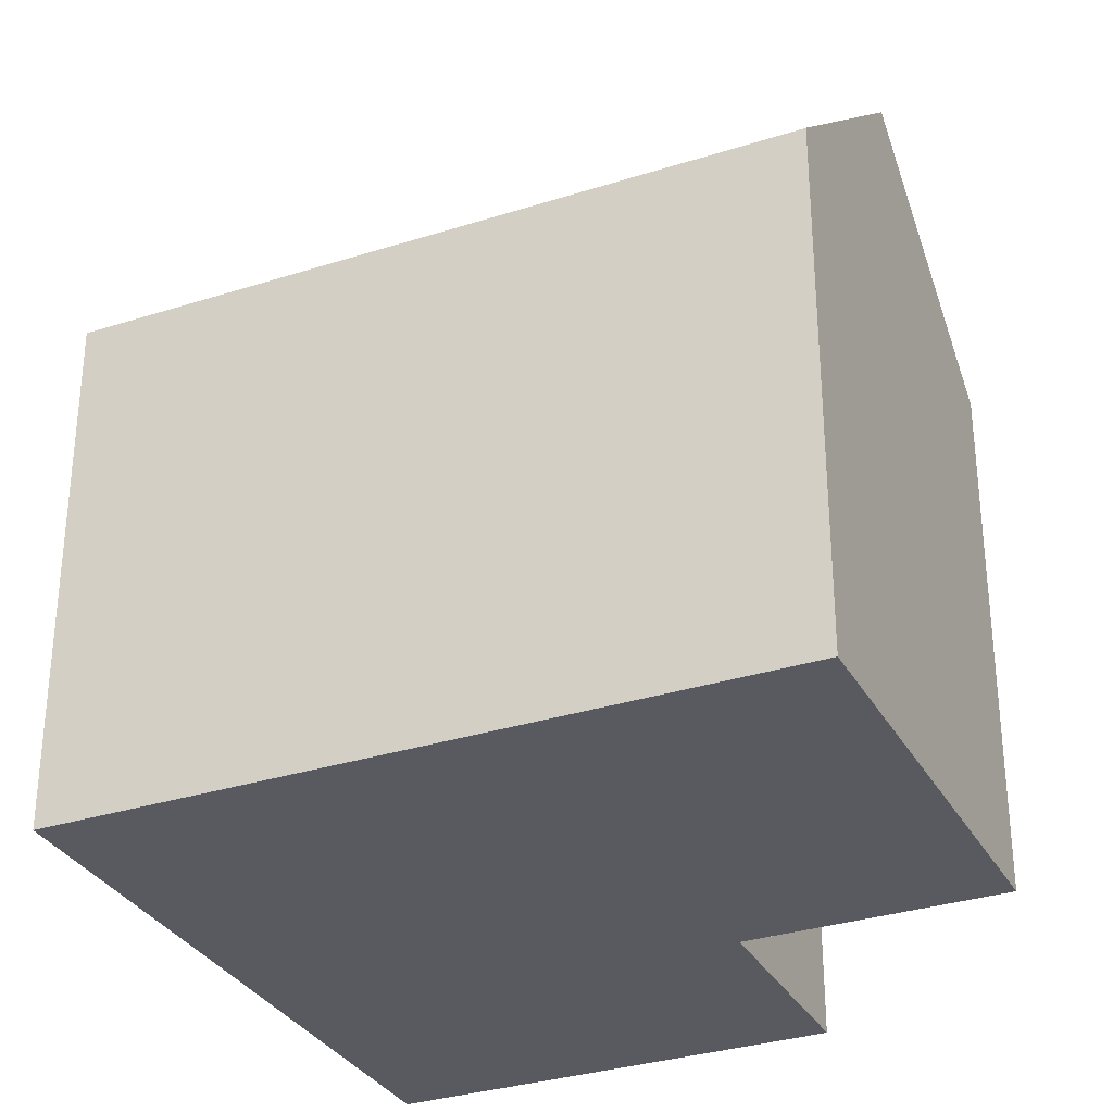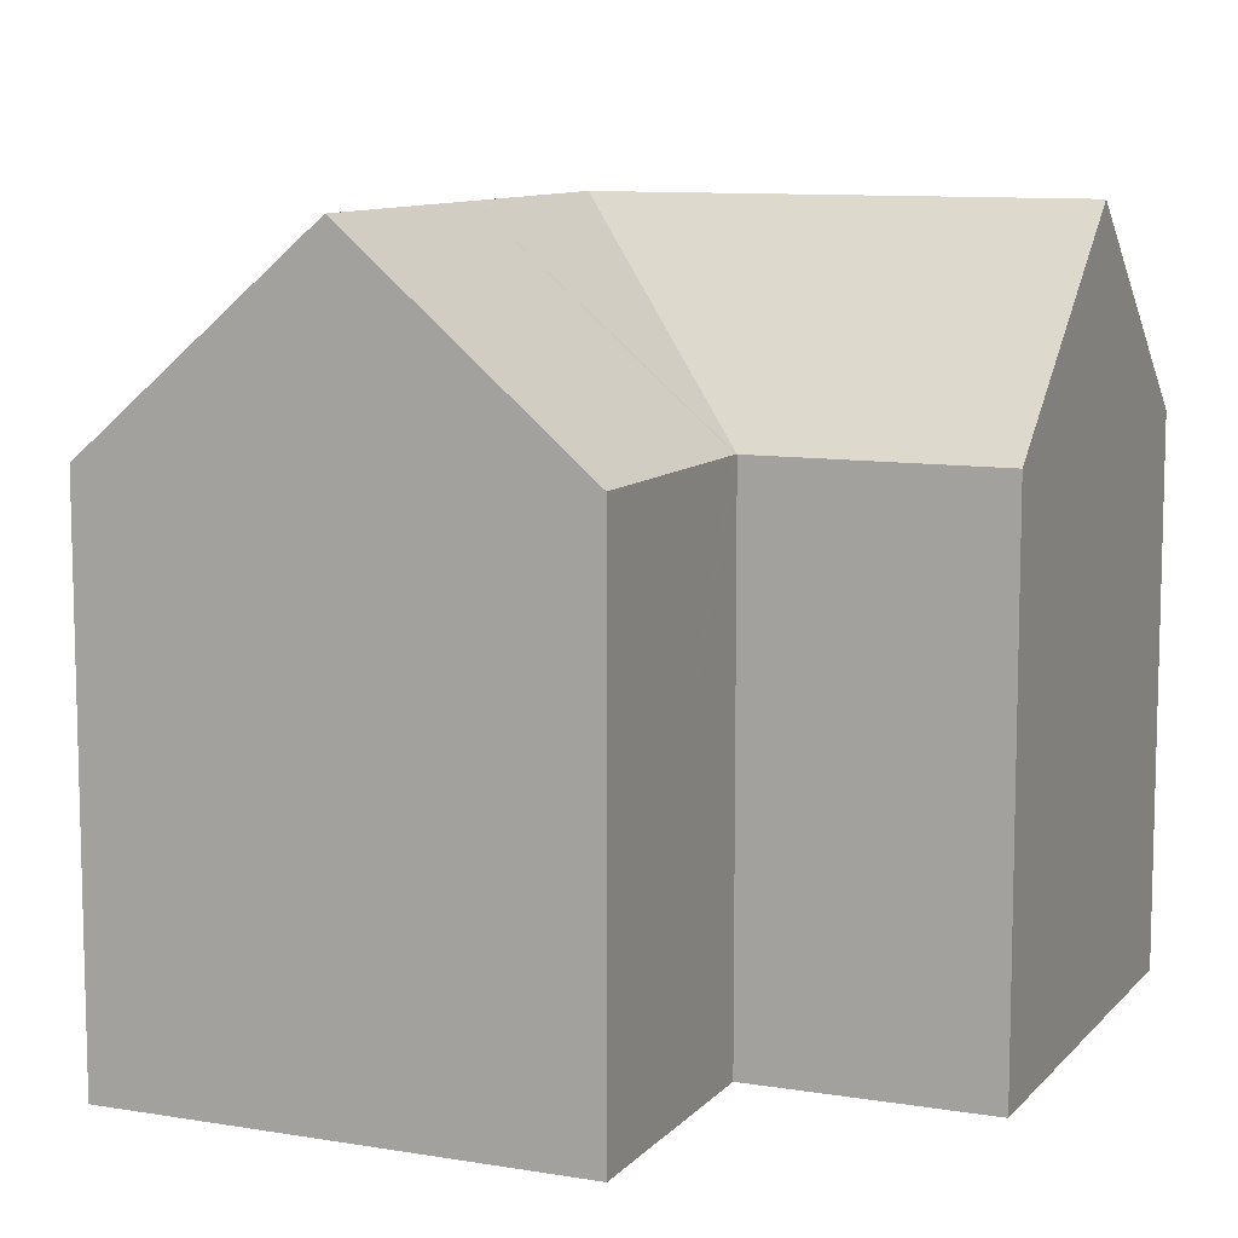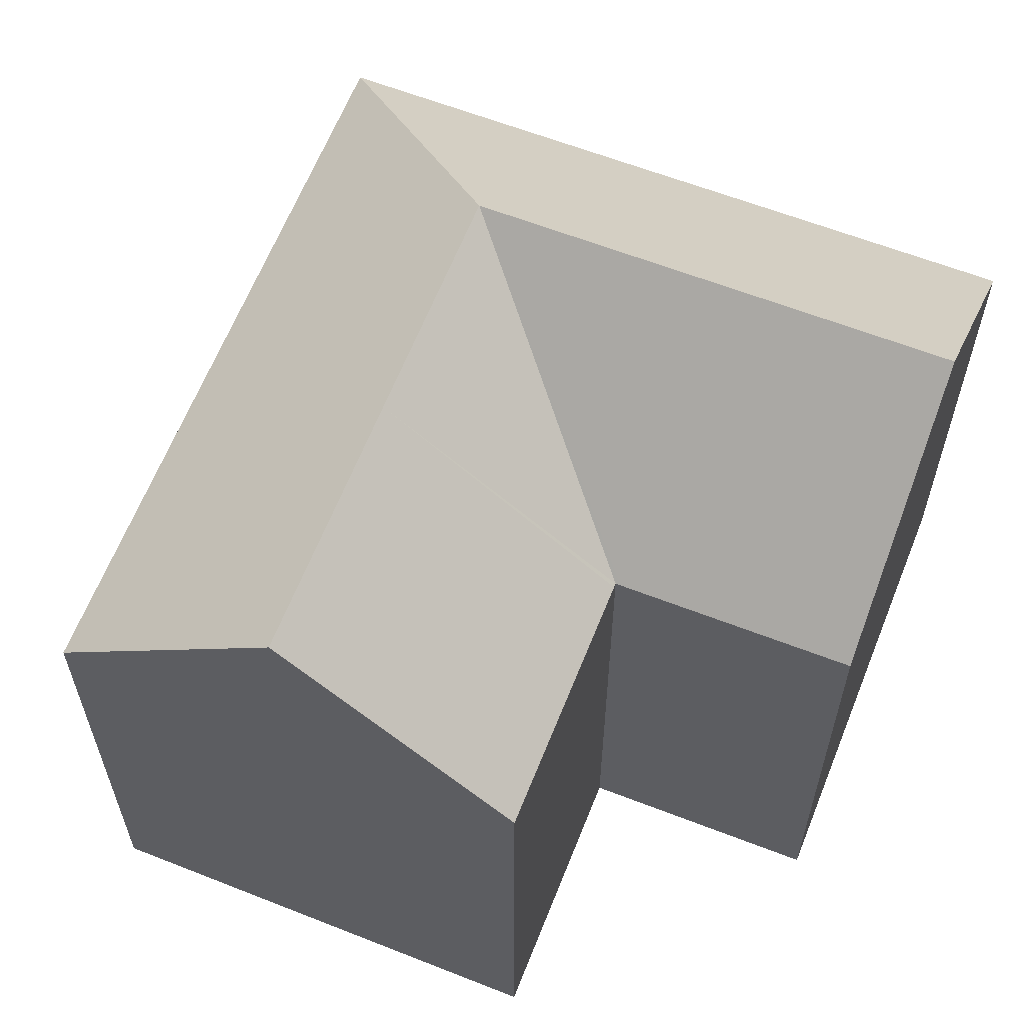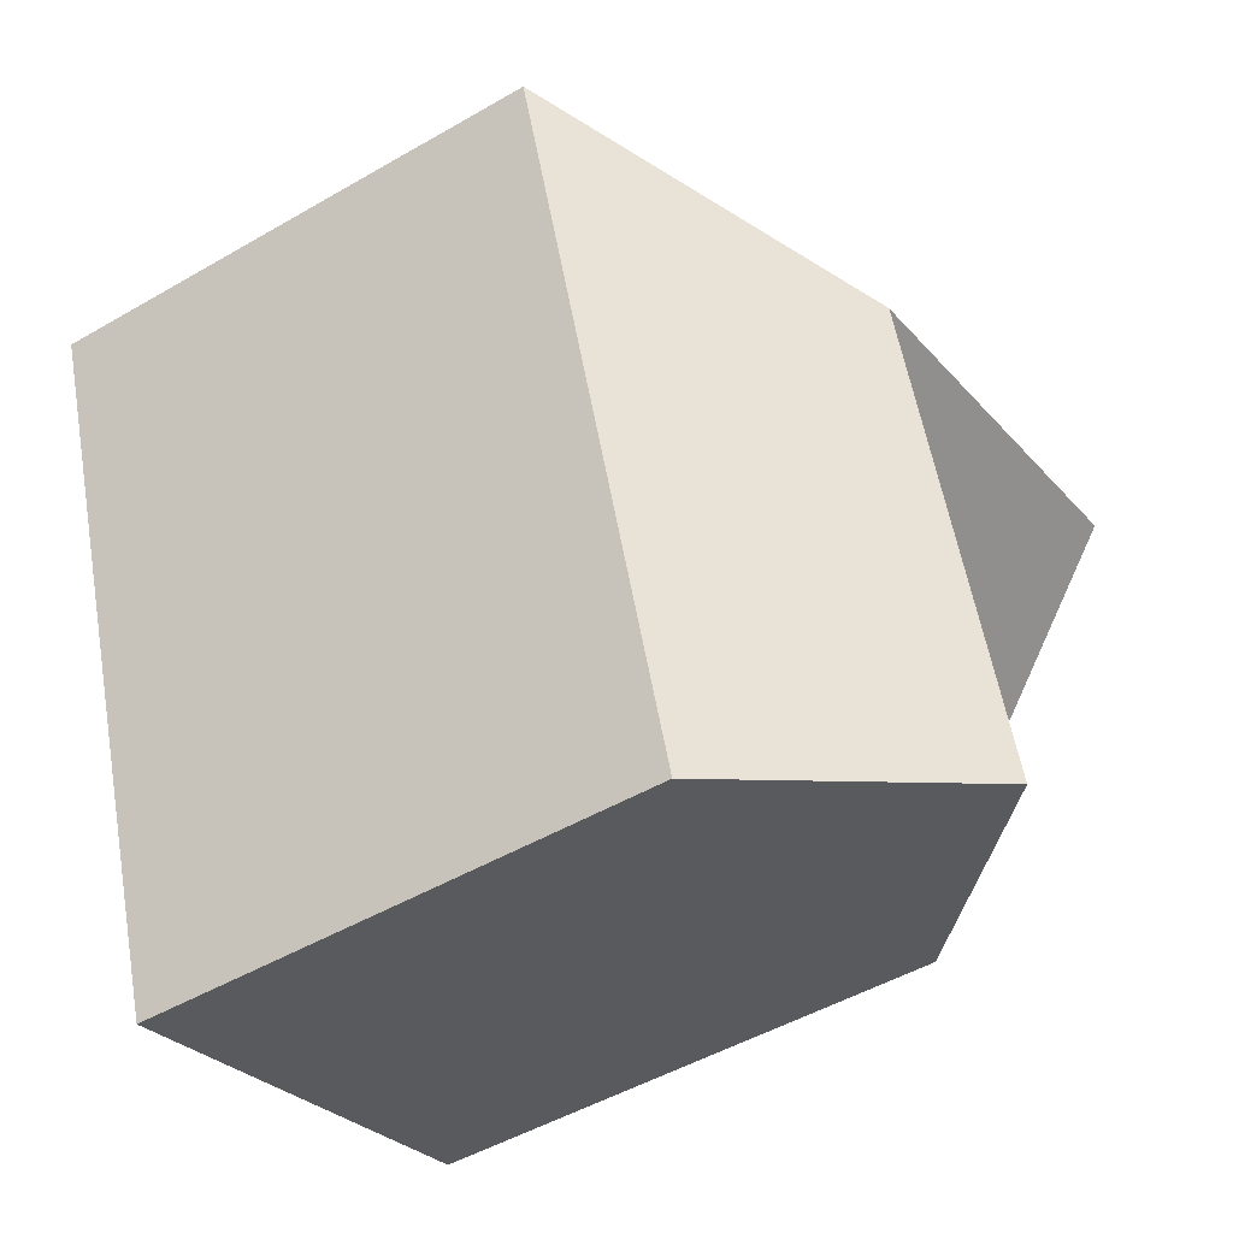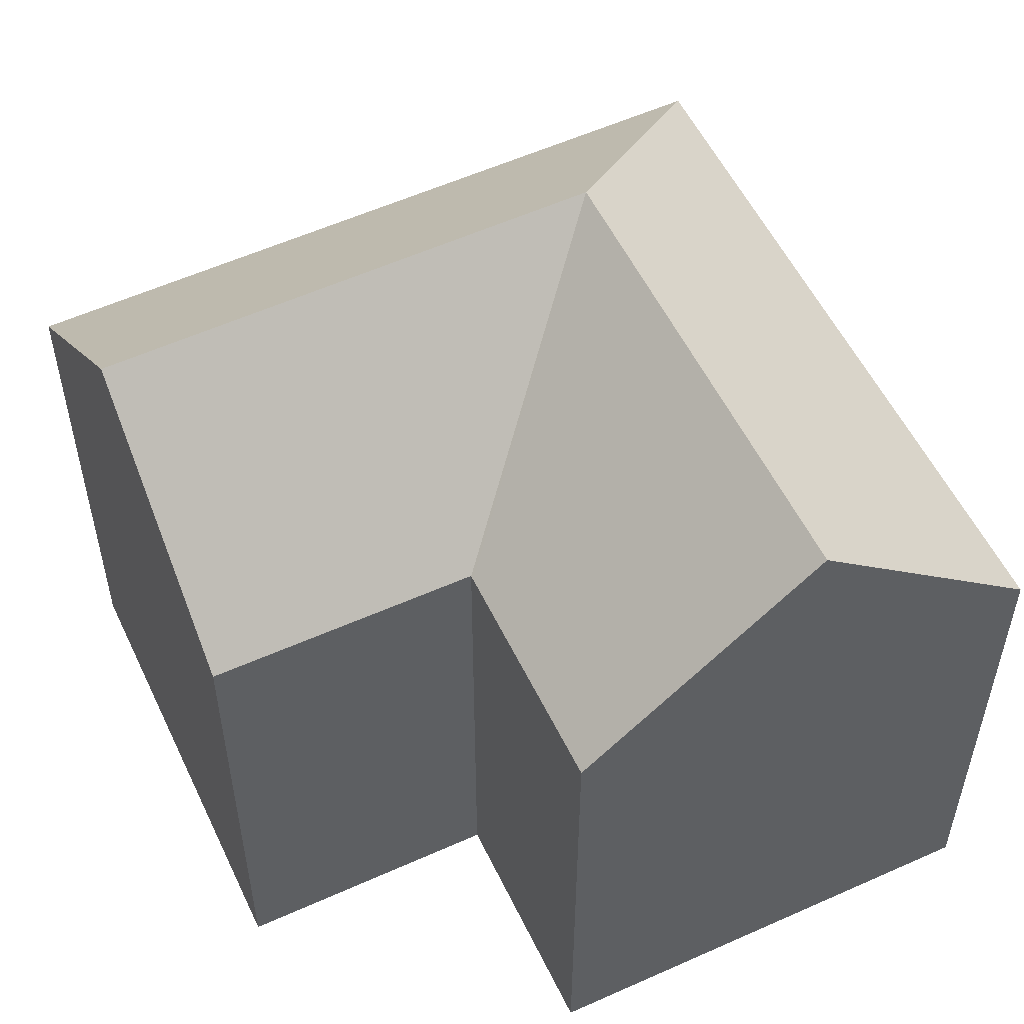
<metadata>
{"format":"obj","ext":"obj","renderer":"f3d","projection":"perspective","resolution":1024,"background":"white","views":[{"elev":-31.9,"azim":132.9,"up":"+Y"},{"elev":9.8,"azim":-138.4,"up":"+Y"},{"elev":62.2,"azim":-140.0,"up":"+Y"},{"elev":-48.7,"azim":122.9,"up":"+Z"},{"elev":55.2,"azim":-97.0,"up":"+Y"}]}
</metadata>
<code>
v  15.2 12.05 -5.182
v  11.9 16.62 1.648
v  18.65 12.05 5.014
v  13.31 12.05 -10.75
v  10.15 16.62 -3.498
v  8.256 16.62 -9.103
v  5.124 12.06 -1.816
v  3.246 12.09 -7.472
v  5.155 12.05 -1.722
v  5.052 12.05 -1.688
v  0 12.05 7.38e-16
v  6.763 16.62 3.364
v  1.672 16.62 5.066
v  3.864 12.05 9.956
v  3.343 12.05 10.13
v  8.474 12.05 8.414
v  9.542 12.05 8.057
v  11.57 12.06 7.371
v  13.31 6.582e-16 -10.75
v  3.246 4.575e-16 -7.472
v  8.256 5.574e-16 -9.103
v  5.155 1.054e-16 -1.722
v  0 0 0
v  5.052 1.034e-16 -1.688
v  5.124 1.112e-16 -1.816
v  3.343 -6.203e-16 10.13
v  1.672 -3.102e-16 5.066
v  11.57 -4.513e-16 7.371
v  18.65 -3.07e-16 5.014
v  3.864 -6.096e-16 9.956
v  8.474 -5.152e-16 8.414
v  9.542 -4.933e-16 8.057
v  15.2 3.173e-16 -5.182
g defaultobject
f 1 2 3
f 2 1 4
f 2 4 5
f 5 4 6
f 7 6 8
f 6 7 5
f 5 7 9
f 10 2 9
f 2 10 11
f 2 11 12
f 12 11 13
f 5 9 2
f 14 13 15
f 13 14 12
f 12 14 16
f 12 16 2
f 2 16 17
f 2 17 18
f 2 18 3
f 4 8 6
f 8 4 19
f 8 19 20
f 20 19 21
f 22 10 9
f 10 22 11
f 11 22 23
f 23 22 24
f 20 7 8
f 7 20 9
f 9 20 22
f 22 20 25
f 11 15 13
f 15 11 23
f 15 23 26
f 26 23 27
f 26 14 15
f 14 26 16
f 16 26 17
f 17 26 18
f 18 26 3
f 3 26 28
f 3 28 29
f 28 26 30
f 28 30 31
f 28 31 32
f 1 19 4
f 19 1 3
f 19 3 33
f 33 3 29
f 27 30 26
f 30 27 31
f 31 27 32
f 32 27 28
f 28 27 29
f 29 27 23
f 29 23 22
f 29 22 33
f 22 23 24
f 33 22 25
f 33 25 20
f 33 20 21
f 33 21 19

</code>
